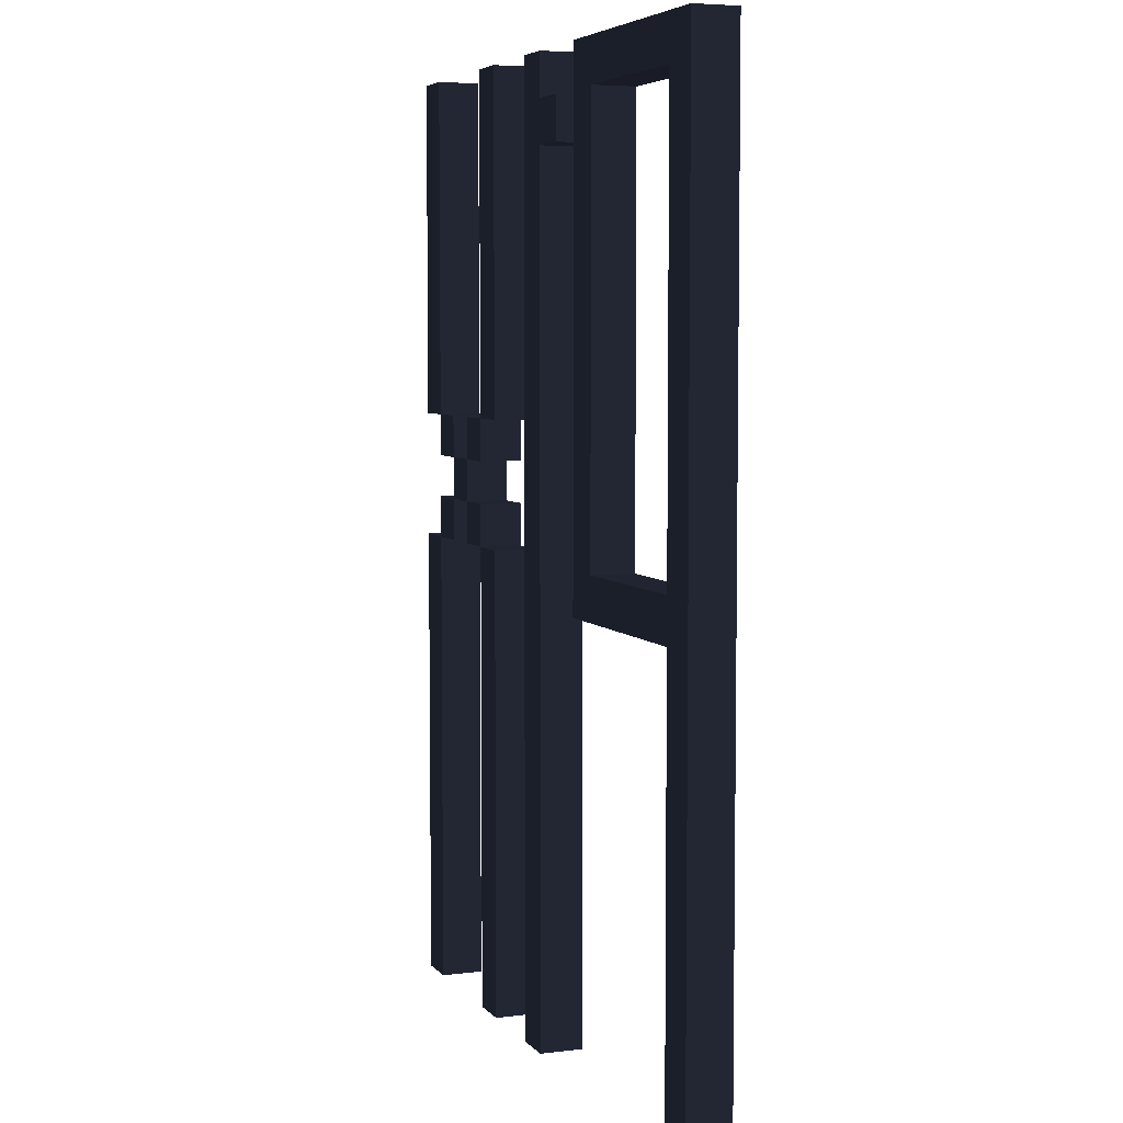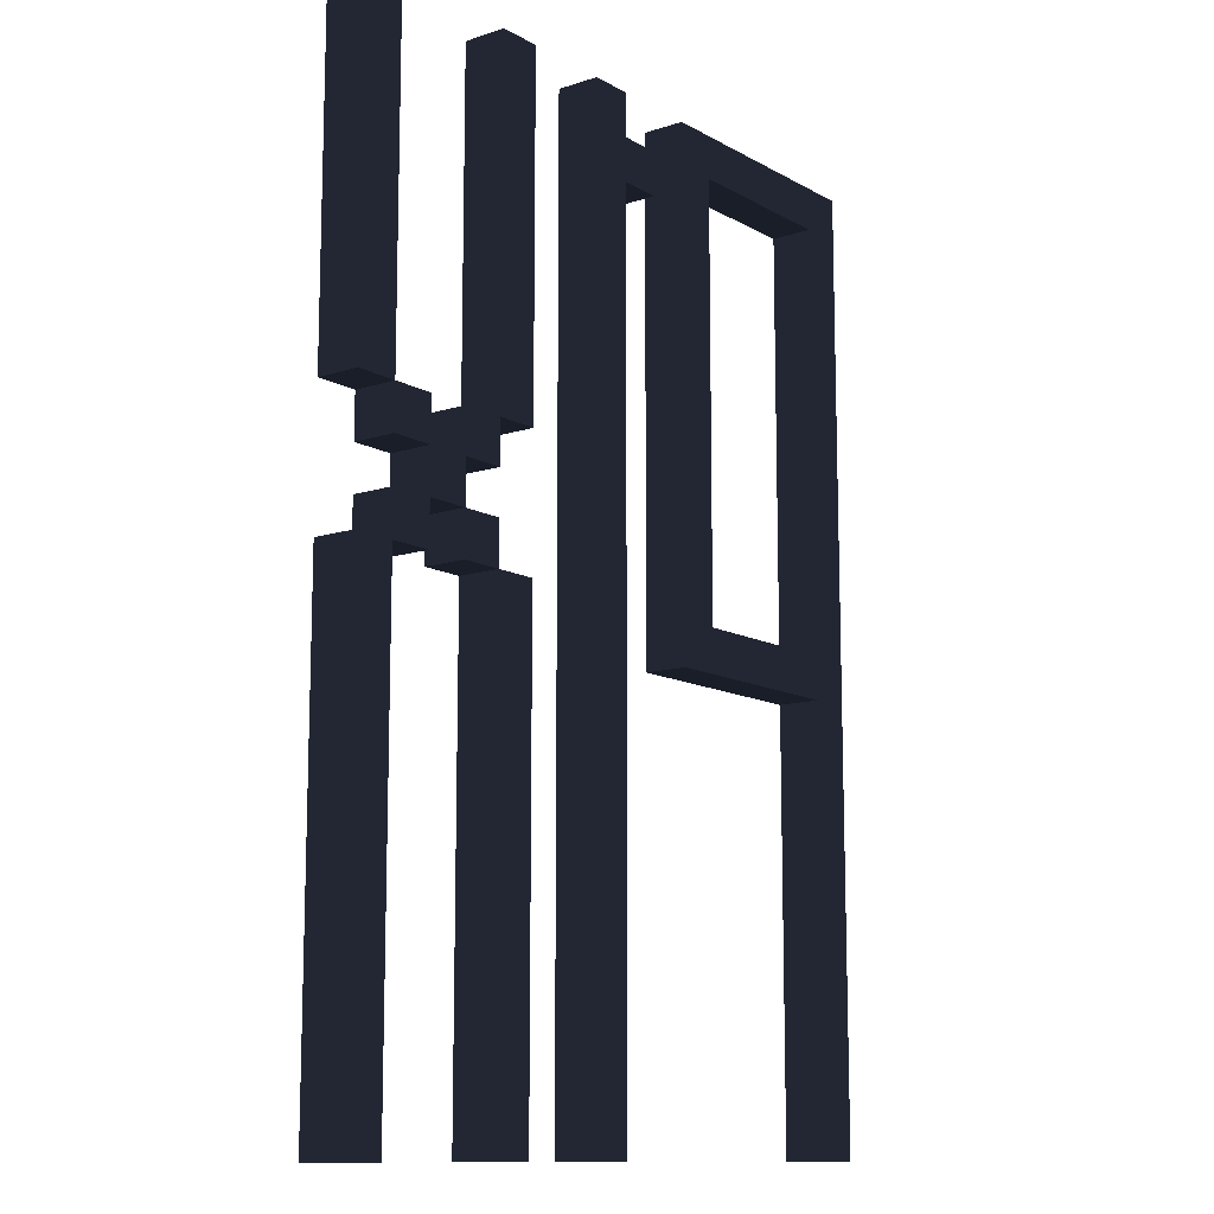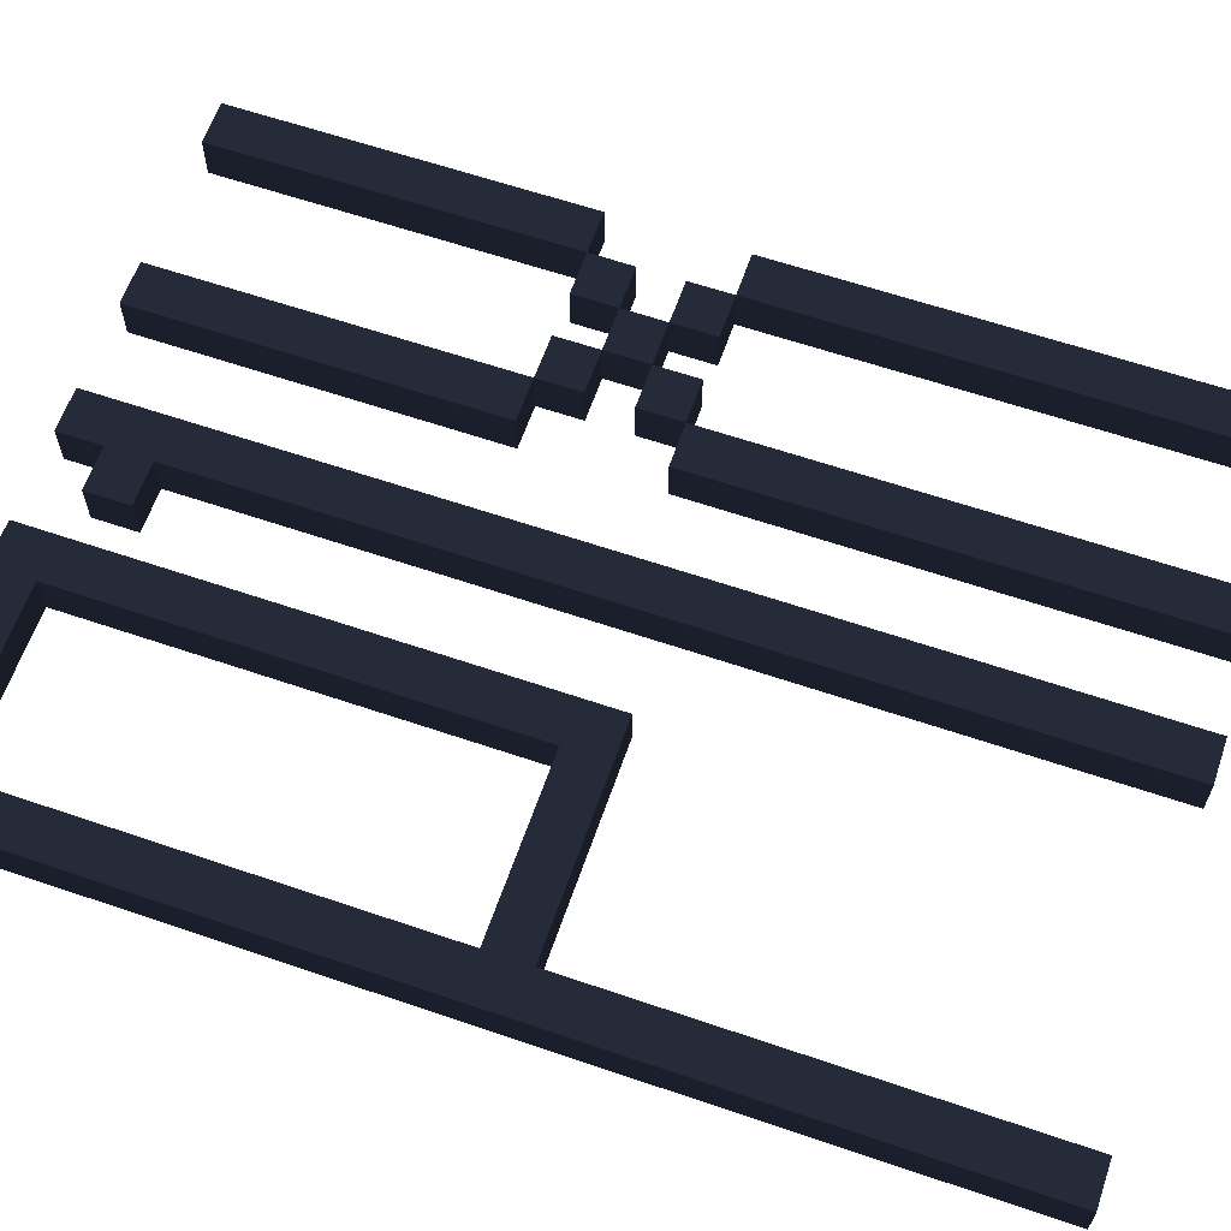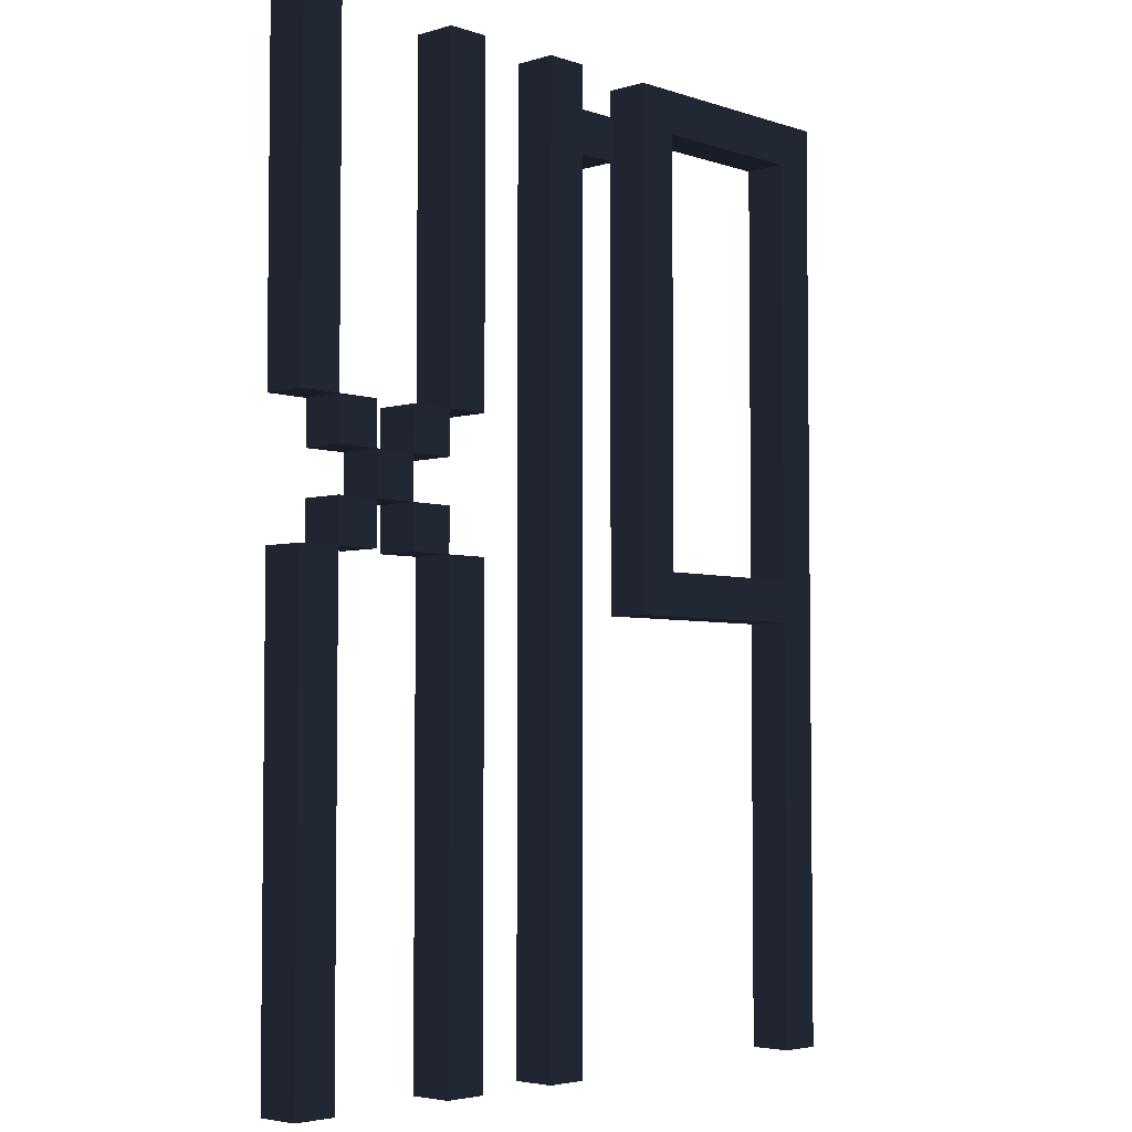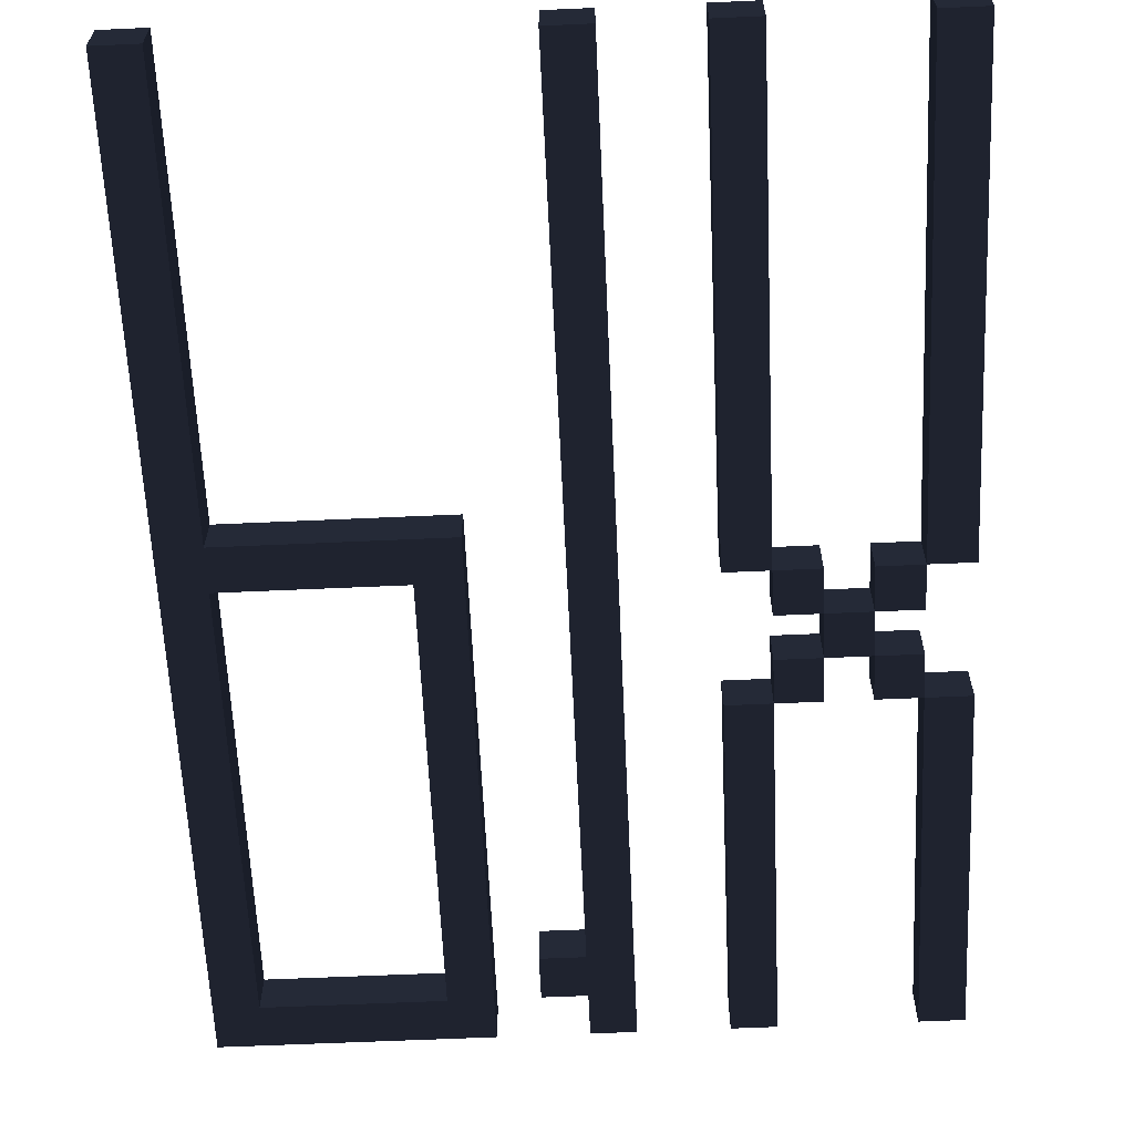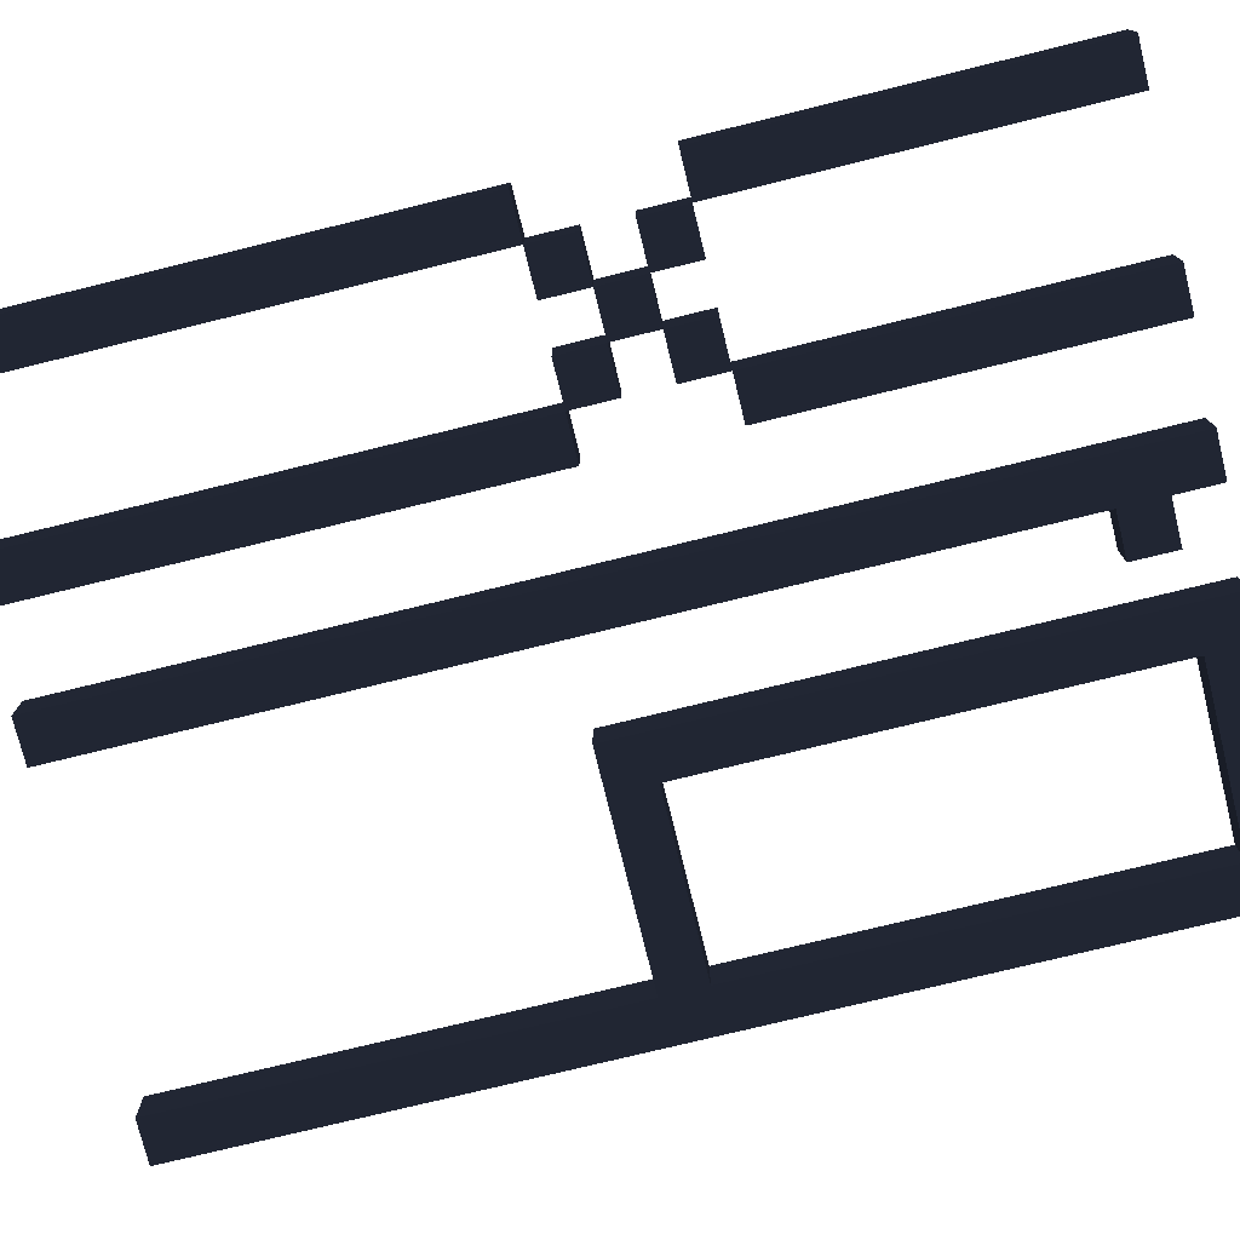
<metadata>
{"format":"obj","ext":"obj","renderer":"f3d","projection":"perspective","resolution":1024,"background":"white","views":[{"elev":5.5,"azim":-110.8,"up":"+Y"},{"elev":-12.0,"azim":127.6,"up":"+Y"},{"elev":62.3,"azim":-70.9,"up":"+Z"},{"elev":-4.2,"azim":133.3,"up":"+Y"},{"elev":-62.5,"azim":2.6,"up":"+Z"},{"elev":-75.9,"azim":103.8,"up":"+Z"}]}
</metadata>
<code>
o P1X
v 1.16 0.01199 0.08 0.0784 0.0902 0.1216
v 1 0.01199 0.08 0.0784 0.0902 0.1216
v 0.52 0.01199 0.08 0.0784 0.0902 0.1216
v 0.36 0.01199 0.08 0.0784 0.0902 0.1216
v 0.04 0.01199 0.08 0.0784 0.0902 0.1216
v -0.12 0.01199 0.08 0.0784 0.0902 0.1216
v 1.16 0.9676 0.08 0.0784 0.0902 0.1216
v 1 1.139 0.08 0.0784 0.0902 0.1216
v 1.16 1.772 0.08 0.0784 0.0902 0.1216
v 1 1.772 0.08 0.0784 0.0902 0.1216
v 0.84 1.772 0.08 0.0784 0.0902 0.1216
v 0.52 1.05 0.08 0.0784 0.0902 0.1216
v 0.36 0.8851 0.08 0.0784 0.0902 0.1216
v 0.04 0.8851 0.08 0.0784 0.0902 0.1216
v -0.12 0.7408 0.08 0.0784 0.0902 0.1216
v 0.68 1.772 0.08 0.0784 0.0902 0.1216
v 0.52 1.772 0.08 0.0784 0.0902 0.1216
v 0.36 1.772 0.08 0.0784 0.0902 0.1216
v -0.12 1.545 0.08 0.0784 0.0902 0.1216
v 0.04 2.02 0.08 0.0784 0.0902 0.1216
v 1.16 0.01199 -0.08 0.0784 0.0902 0.1216
v 1 0.01199 -0.07999 0.0784 0.0902 0.1216
v 0.52 0.01199 -0.07999 0.0784 0.0902 0.1216
v 0.36 0.01199 -0.07999 0.0784 0.0902 0.1216
v 0.04 0.01199 -0.07999 0.0784 0.0902 0.1216
v -0.12 0.01199 -0.07999 0.0784 0.0902 0.1216
v 1.16 0.9676 -0.07999 0.0784 0.0902 0.1216
v 1 1.05 -0.07999 0.0784 0.0902 0.1216
v 1.16 1.772 -0.07999 0.0784 0.0902 0.1216
v 1 1.772 -0.07999 0.0784 0.0902 0.1216
v 0.84 1.772 -0.07999 0.0784 0.0902 0.1216
v 0.52 1.05 -0.07999 0.0784 0.0902 0.1216
v 0.36 0.9676 -0.07999 0.0784 0.0902 0.1216
v 0.04 0.8851 -0.07999 0.0784 0.0902 0.1216
v -0.12 0.9676 -0.07999 0.0784 0.0902 0.1216
v 0.68 1.772 -0.07999 0.0784 0.0902 0.1216
v 0.36 1.772 -0.07999 0.0784 0.0902 0.1216
v 0.52 1.772 -0.07999 0.0784 0.0902 0.1216
v -0.12 1.717 -0.07999 0.0784 0.0902 0.1216
v 0.04 1.992 -0.07999 0.0784 0.0902 0.1216
v 1 1.932 0.08 0.0784 0.0902 0.1216
v 1 2.092 0.08 0.0784 0.0902 0.1216
v 0.84 1.932 0.08 0.0784 0.0902 0.1216
v 0.84 2.092 0.08 0.0784 0.0902 0.1216
v 0.84 2.252 0.08 0.0784 0.0902 0.1216
v 1.16 2.252 0.08 0.0784 0.0902 0.1216
v 1 2.252 0.08 0.0784 0.0902 0.1216
v 1 2.556 0.08 0.0784 0.0902 0.1216
v 1.16 3.532 0.08 0.0784 0.0902 0.1216
v 1 3.532 0.08 0.0784 0.0902 0.1216
v 0.68 1.932 0.08 0.0784 0.0902 0.1216
v 0.68 2.092 0.08 0.0784 0.0902 0.1216
v 0.68 2.252 0.08 0.0784 0.0902 0.1216
v 0.52 2.092 0.08 0.0784 0.0902 0.1216
v 0.52 1.932 0.08 0.0784 0.0902 0.1216
v 0.52 2.252 0.08 0.0784 0.0902 0.1216
v 0.52 2.46 0.08 0.0784 0.0902 0.1216
v 0.36 2.252 0.08 0.0784 0.0902 0.1216
v -0.12 2.432 0.08 0.0784 0.0902 0.1216
v 0.52 3.532 0.08 0.0784 0.0902 0.1216
v 0.36 3.532 0.08 0.0784 0.0902 0.1216
v 0.04 3.532 0.08 0.0784 0.0902 0.1216
v -0.12 3.212 0.08 0.0784 0.0902 0.1216
v -0.12 3.372 0.08 0.0784 0.0902 0.1216
v -0.12 3.532 0.08 0.0784 0.0902 0.1216
v 1 1.932 -0.07999 0.0784 0.0902 0.1216
v 1 2.092 -0.07999 0.0784 0.0902 0.1216
v 0.84 1.932 -0.07999 0.0784 0.0902 0.1216
v 0.84 2.092 -0.07999 0.0784 0.0902 0.1216
v 0.84 2.252 -0.07999 0.0784 0.0902 0.1216
v 1.16 2.252 -0.07999 0.0784 0.0902 0.1216
v 1 2.252 -0.07999 0.0784 0.0902 0.1216
v 1 2.666 -0.07999 0.0784 0.0902 0.1216
v 1.16 3.532 -0.07999 0.0784 0.0902 0.1216
v 1 3.532 -0.07999 0.0784 0.0902 0.1216
v 0.68 1.932 -0.07999 0.0784 0.0902 0.1216
v 0.68 2.092 -0.07999 0.0784 0.0902 0.1216
v 0.68 2.252 -0.07999 0.0784 0.0902 0.1216
v 0.52 2.092 -0.07999 0.0784 0.0902 0.1216
v 0.52 1.932 -0.07999 0.0784 0.0902 0.1216
v 0.52 2.252 -0.07999 0.0784 0.0902 0.1216
v 0.52 2.46 -0.07999 0.0784 0.0902 0.1216
v 0.36 2.252 -0.07999 0.0784 0.0902 0.1216
v 0.36 3.532 -0.07999 0.0784 0.0902 0.1216
v -0.12 2.46 -0.07999 0.0784 0.0902 0.1216
v 0.04 2.707 -0.07999 0.0784 0.0902 0.1216
v 0.52 3.532 -0.07999 0.0784 0.0902 0.1216
v 0.04 3.532 -0.07999 0.0784 0.0902 0.1216
v -0.12 3.212 -0.07999 0.0784 0.0902 0.1216
v -0.12 3.372 -0.07999 0.0784 0.0902 0.1216
v -0.12 3.532 -0.07999 0.0784 0.0902 0.1216
v -1.24 0.01199 0.08 0.0784 0.0902 0.1216
v -1.4 0.01199 0.08 0.0784 0.0902 0.1216
v -0.44 1.612 0.08 0.0784 0.0902 0.1216
v -0.6 1.772 0.08 0.0784 0.0902 0.1216
v -1.24 1.772 0.08 0.0784 0.0902 0.1216
v -1.24 0.7408 0.08 0.0784 0.0902 0.1216
v -1.4 0.8851 0.08 0.0784 0.0902 0.1216
v -1.24 1.612 0.08 0.0784 0.0902 0.1216
v -1.4 2.343 0.08 0.0784 0.0902 0.1216
v -1.24 0.01199 -0.07999 0.0784 0.0902 0.1216
v -1.4 0.01199 -0.07999 0.0784 0.0902 0.1216
v -0.44 1.612 -0.07999 0.0784 0.0902 0.1216
v -0.6 1.772 -0.07999 0.0784 0.0902 0.1216
v -1.24 1.772 -0.07999 0.0784 0.0902 0.1216
v -1.24 0.7408 -0.07999 0.0784 0.0902 0.1216
v -1.4 0.7408 -0.07999 0.0784 0.0902 0.1216
v -1.24 1.612 -0.07999 0.0784 0.0902 0.1216
v -1.4 1.545 -0.07999 0.0784 0.0902 0.1216
v -0.44 2.515 0.08 0.0784 0.0902 0.1216
v -0.505 2.57 0.08 0.0784 0.0902 0.1216
v -0.6 2.432 0.08 0.0784 0.0902 0.1216
v -0.28 3.212 0.08 0.0784 0.0902 0.1216
v -0.28 3.372 0.08 0.0784 0.0902 0.1216
v -0.44 3.532 0.08 0.0784 0.0902 0.1216
v -0.6 3.372 0.08 0.0784 0.0902 0.1216
v -1.24 2.432 0.08 0.0784 0.0902 0.1216
v -1.24 3.372 0.08 0.0784 0.0902 0.1216
v -1.4 3.532 0.08 0.0784 0.0902 0.1216
v -0.44 2.515 -0.07999 0.0784 0.0902 0.1216
v -0.6 3.372 -0.07999 0.0784 0.0902 0.1216
v -0.28 3.212 -0.07999 0.0784 0.0902 0.1216
v -0.28 3.372 -0.07999 0.0784 0.0902 0.1216
v -0.44 3.532 -0.07999 0.0784 0.0902 0.1216
v -1.24 3.372 -0.07999 0.0784 0.0902 0.1216
v -1.4 3.532 -0.07999 0.0784 0.0902 0.1216
v -1.4 2.267 -0.07999 0.0784 0.0902 0.1216
v -1.24 2.57 -0.07999 0.0784 0.0902 0.1216
f 7 2 1
f 9 8 7
f 12 4 3
f 14 6 5
f 17 18 12
f 20 19 14
f 28 21 22
f 30 29 28
f 33 23 24
f 35 25 26
f 37 32 33
f 39 34 35
f 49 48 46
f 53 54 52
f 57 58 56
f 62 64 63
f 44 51 43
f 60 58 57
f 62 59 20
f 70 67 69
f 73 71 72
f 75 74 73
f 84 82 83
f 85 40 39
f 90 88 89
f 89 86 85
f 77 68 76
f 94 95 99
f 97 93 92
f 99 98 97
f 99 100 98
f 104 103 108
f 107 101 102
f 109 106 107
f 110 95 94
f 64 113 63
f 115 118 116
f 115 111 110
f 117 100 96
f 118 100 117
f 123 89 122
f 126 121 125
f 127 105 109
f 121 120 104
f 126 128 127
f 41 11 10
f 80 36 38
f 2 21 1
f 4 23 3
f 6 25 5
f 21 7 1
f 28 2 8
f 30 8 10
f 30 9 29
f 11 30 10
f 27 9 7
f 23 12 3
f 33 4 13
f 25 14 5
f 35 6 15
f 32 17 12
f 37 17 38
f 37 13 18
f 17 36 16
f 35 15 19
f 34 20 14
f 68 11 43
f 68 41 66
f 70 44 45
f 44 67 42
f 68 44 43
f 73 47 48
f 47 71 46
f 71 49 46
f 70 47 72
f 67 47 42
f 73 48 50
f 75 49 74
f 36 51 16
f 80 51 76
f 77 53 52
f 54 77 52
f 77 51 52
f 81 57 56
f 58 81 56
f 81 53 78
f 85 19 59
f 81 54 56
f 84 58 61
f 84 60 87
f 85 59 63
f 91 64 65
f 91 62 88
f 82 60 57
f 86 62 20
f 51 68 43
f 77 44 69
f 93 101 92
f 105 95 104
f 99 103 94
f 101 97 92
f 107 93 98
f 106 99 97
f 109 98 100
f 103 110 94
f 104 95 112
f 113 89 63
f 123 64 90
f 123 113 114
f 118 125 116
f 126 115 124
f 120 115 110
f 105 117 96
f 126 100 119
f 121 112 116
f 128 118 117
f 30 41 10
f 80 17 55
f 7 8 2
f 9 10 8
f 12 13 4
f 14 15 6
f 12 18 13
f 14 19 15
f 28 27 21
f 28 29 27
f 33 32 23
f 35 34 25
f 37 38 32
f 39 40 34
f 41 43 11
f 42 45 44
f 46 48 47
f 47 45 42
f 49 50 48
f 51 55 16
f 20 59 19
f 53 56 54
f 60 61 58
f 62 63 59
f 62 65 64
f 44 52 51
f 68 66 31
f 70 72 67
f 80 76 36
f 79 78 77
f 83 82 81
f 85 86 40
f 81 78 79
f 90 91 88
f 89 88 86
f 77 69 68
f 73 74 71
f 84 87 82
f 95 96 99
f 97 98 93
f 99 96 100
f 105 104 108
f 107 106 101
f 109 108 106
f 109 105 108
f 110 111 95
f 111 112 95
f 64 114 113
f 115 116 111
f 118 119 100
f 115 119 118
f 111 116 112
f 104 120 103
f 123 90 89
f 126 124 121
f 121 124 120
f 127 128 105
f 126 125 128
f 16 55 17
f 31 66 30
f 2 22 21
f 4 24 23
f 6 26 25
f 21 27 7
f 28 22 2
f 30 28 8
f 30 10 9
f 11 31 30
f 27 29 9
f 23 32 12
f 33 24 4
f 25 34 14
f 35 26 6
f 32 38 17
f 37 18 17
f 17 38 36
f 34 40 20
f 37 33 13
f 39 35 19
f 68 31 11
f 68 43 41
f 70 69 44
f 44 69 67
f 68 69 44
f 73 72 47
f 47 72 71
f 70 45 47
f 67 72 47
f 75 50 49
f 75 73 50
f 36 76 51
f 80 55 51
f 77 78 53
f 54 79 77
f 77 76 51
f 81 82 57
f 58 83 81
f 84 83 58
f 81 56 53
f 85 39 19
f 40 86 20
f 81 79 54
f 84 61 60
f 91 90 64
f 91 65 62
f 86 88 62
f 89 85 63
f 71 74 49
f 82 87 60
f 51 76 68
f 77 52 44
f 93 102 101
f 105 96 95
f 99 108 103
f 101 106 97
f 107 102 93
f 106 108 99
f 109 107 98
f 103 120 110
f 113 122 89
f 123 114 64
f 123 122 113
f 116 125 121
f 120 124 115
f 127 109 100
f 105 128 117
f 128 125 118
f 121 104 112
f 126 127 100
f 126 119 115
f 30 66 41
f 80 38 17

</code>
